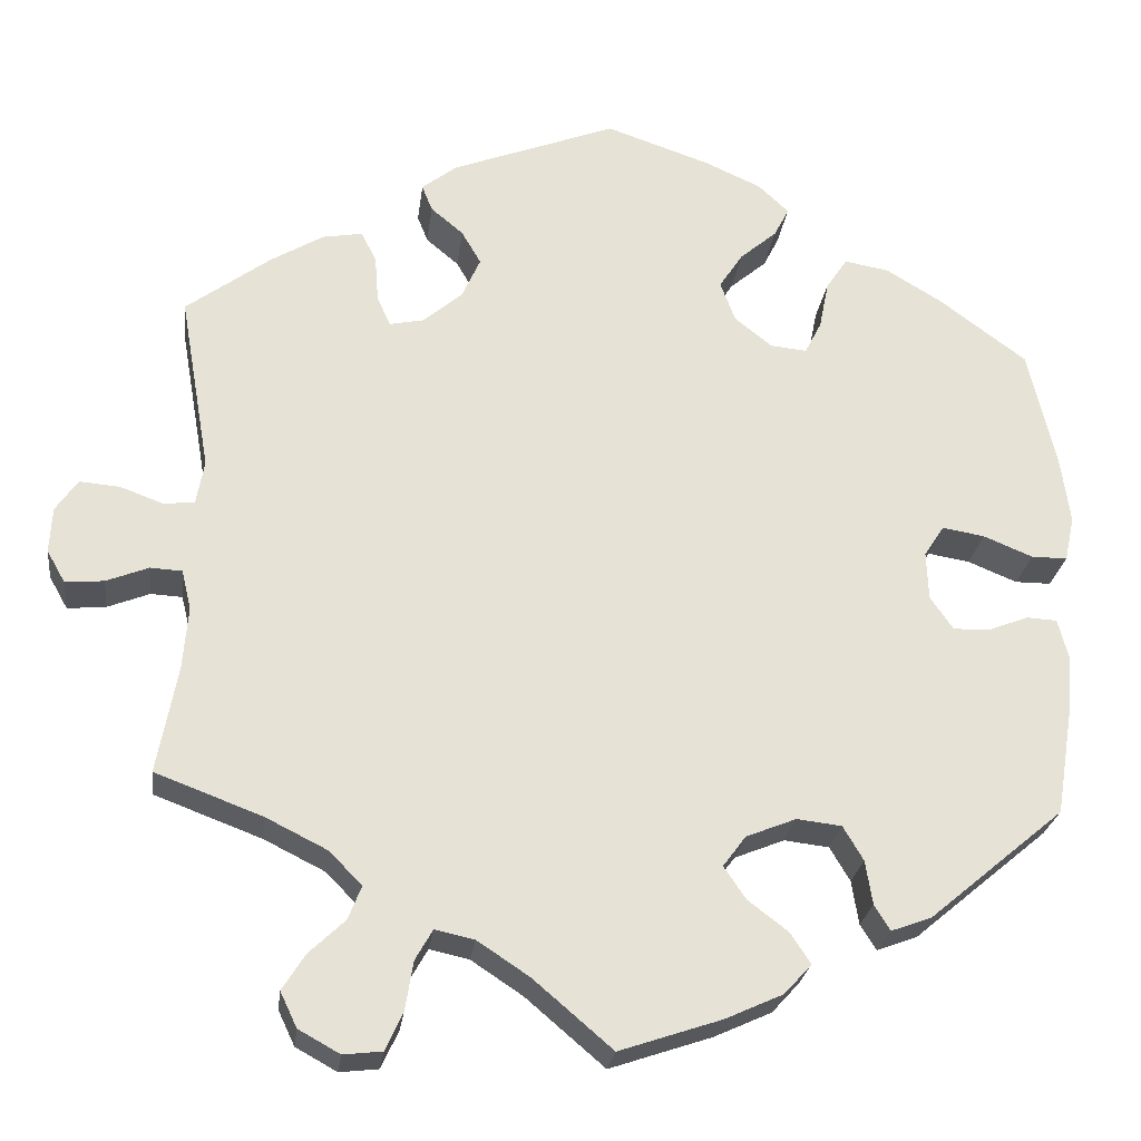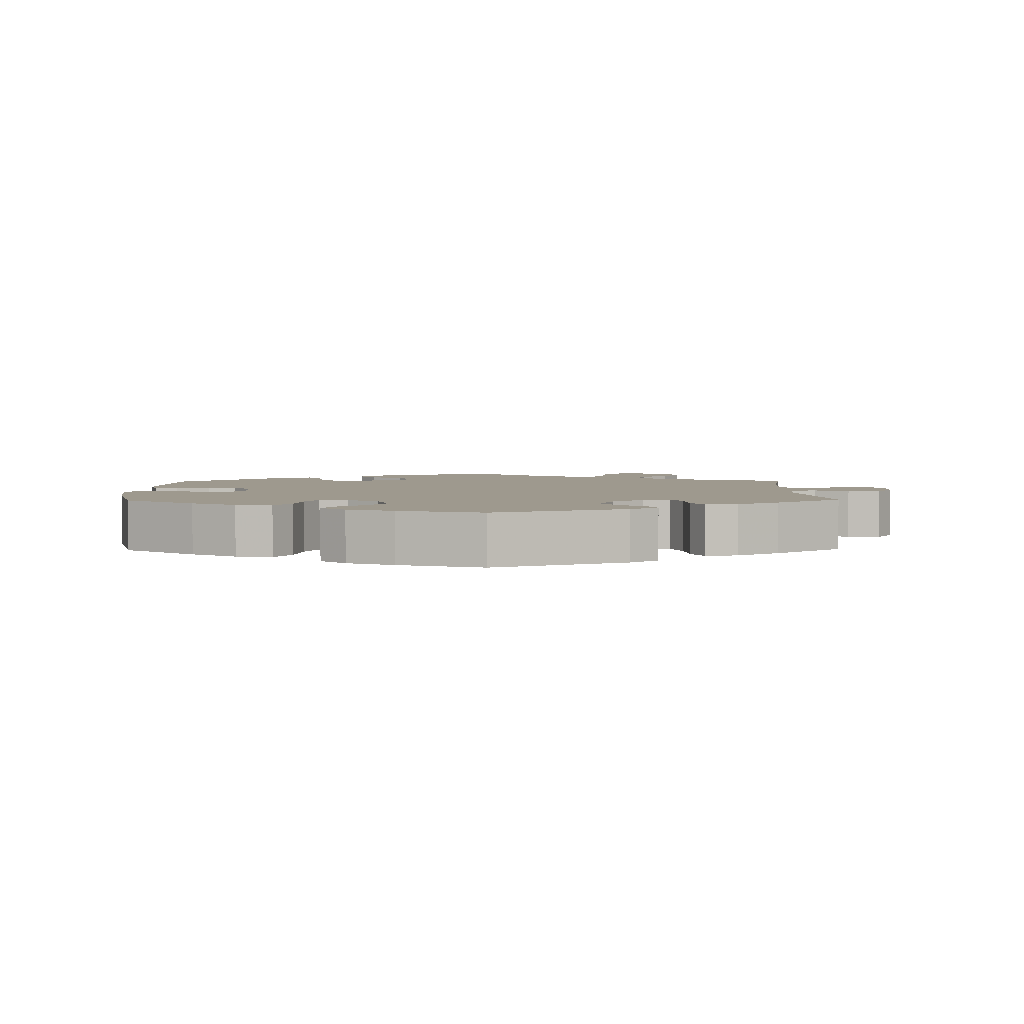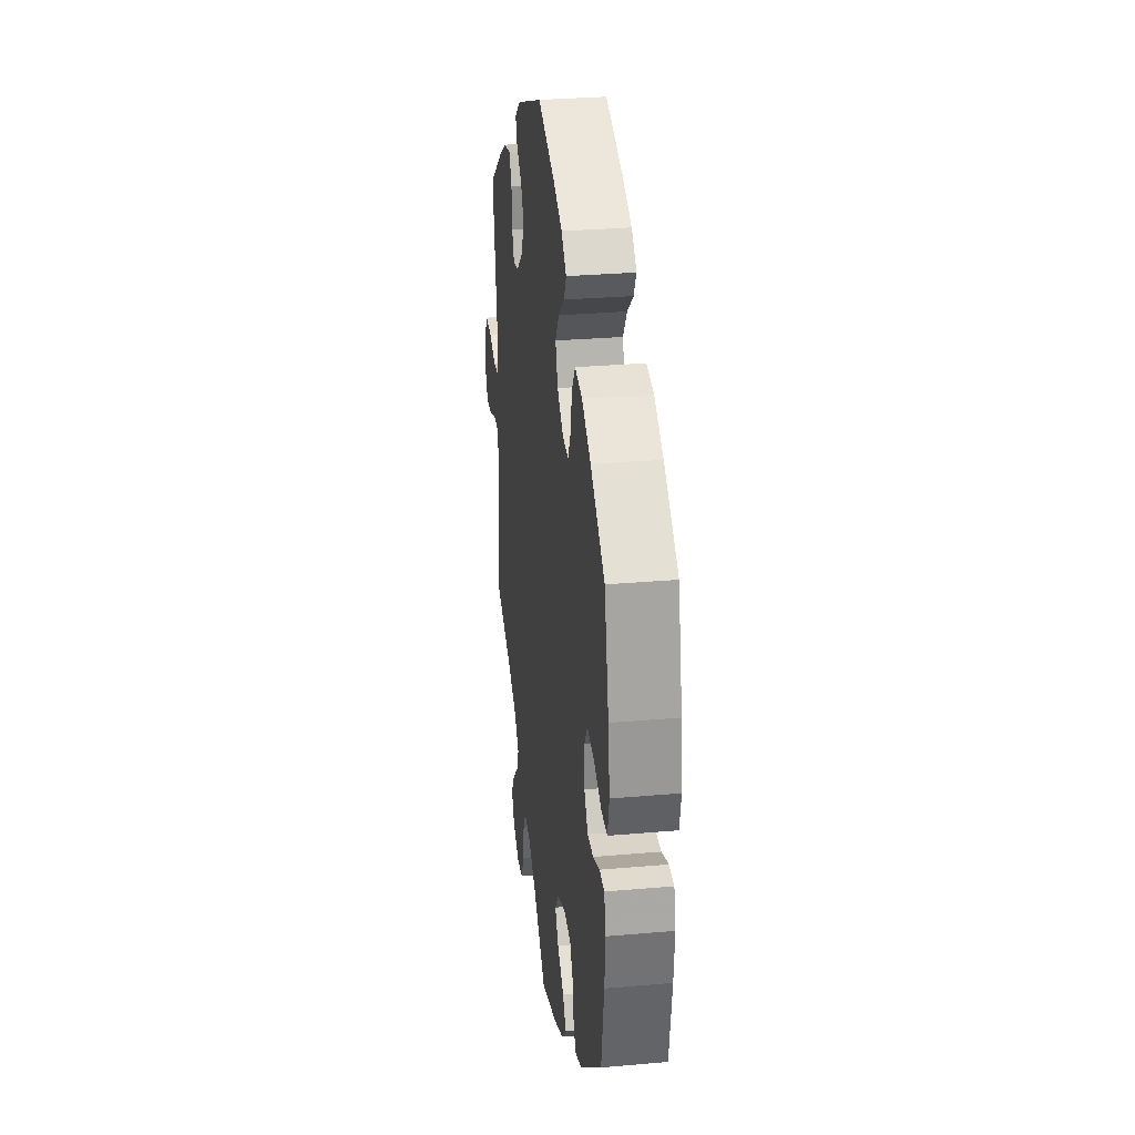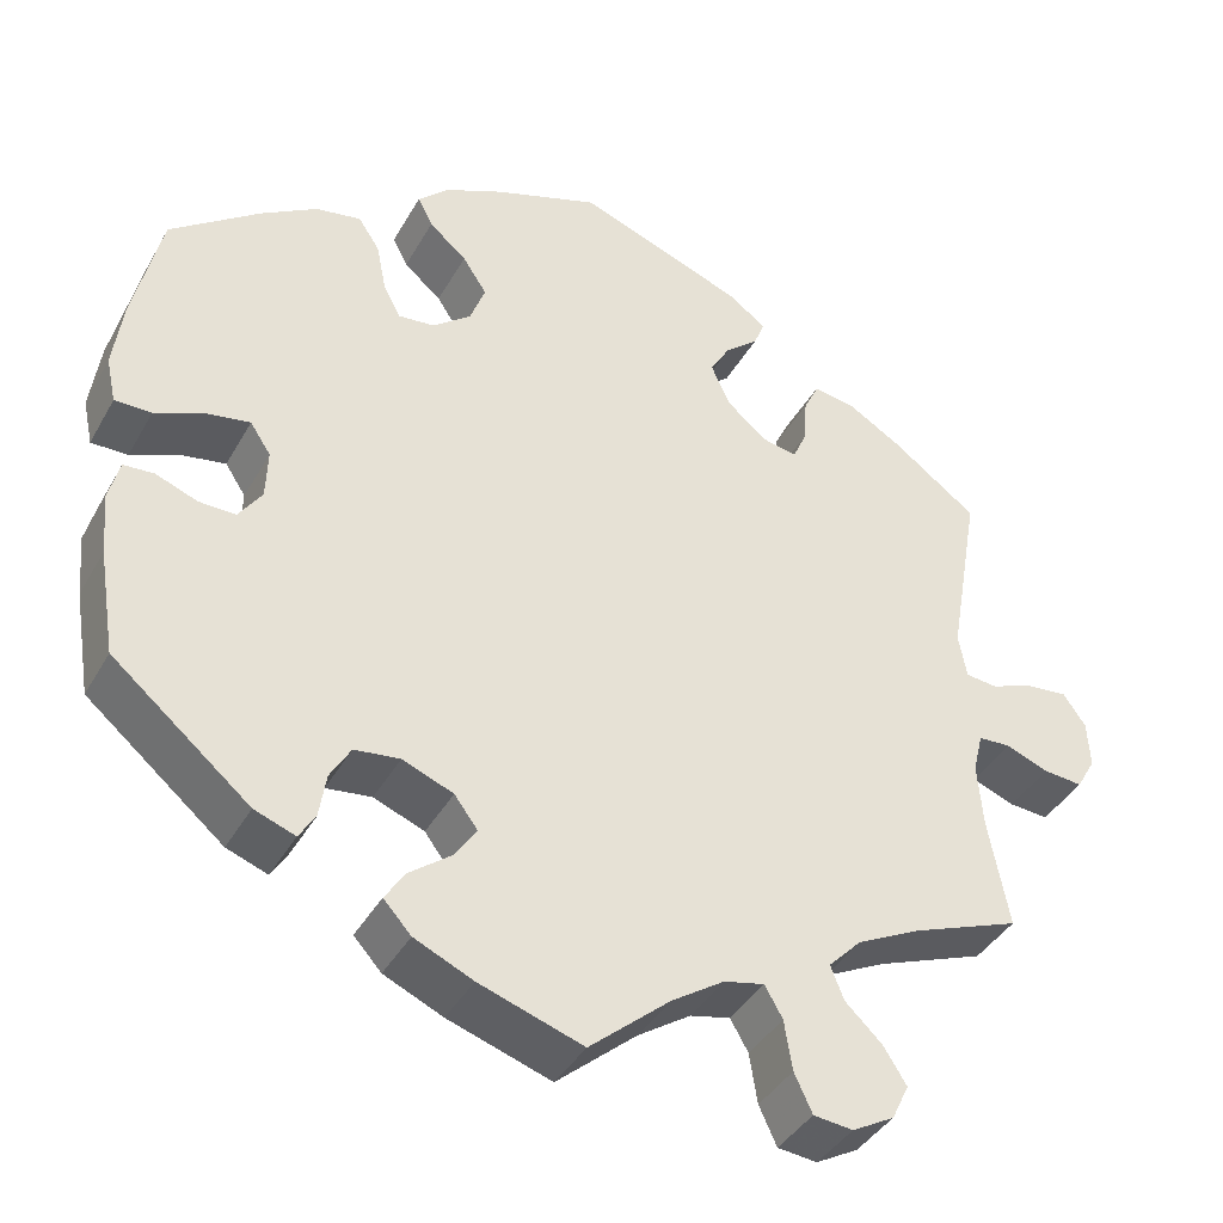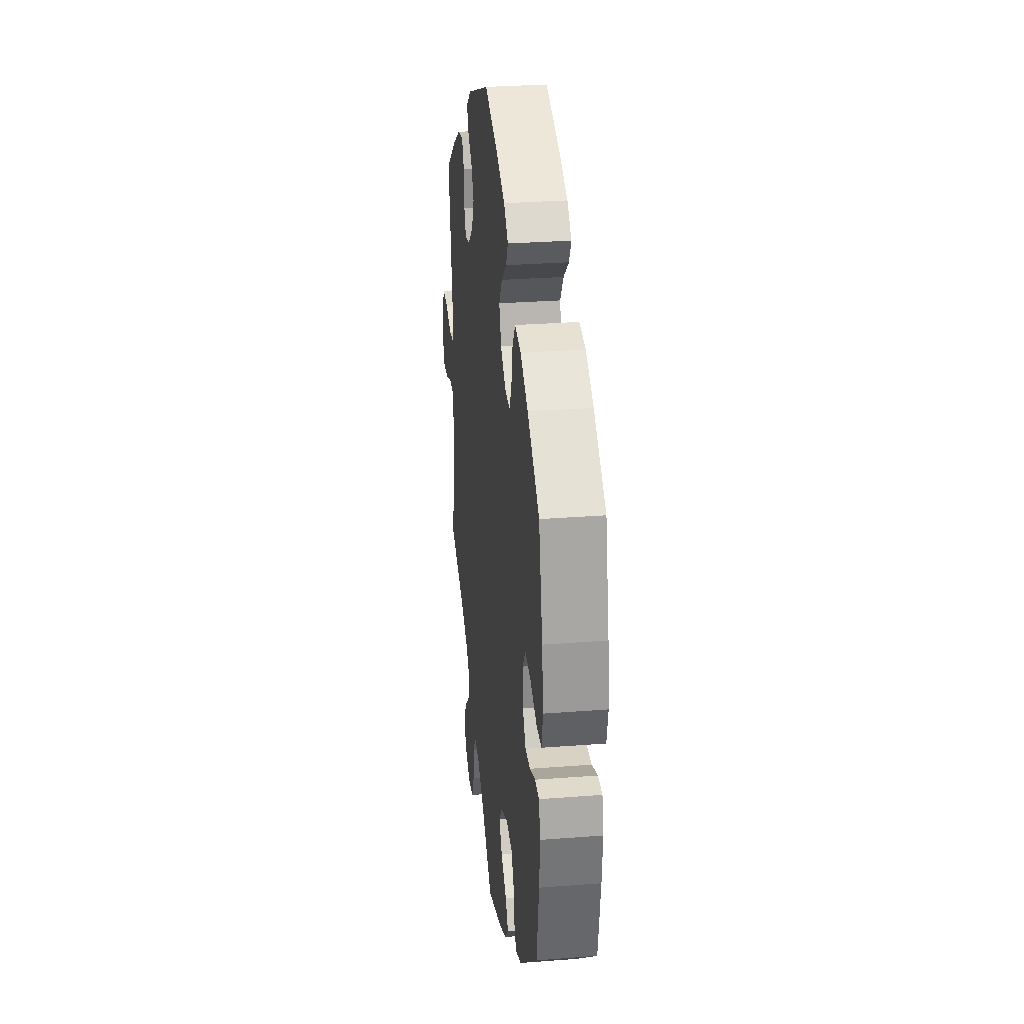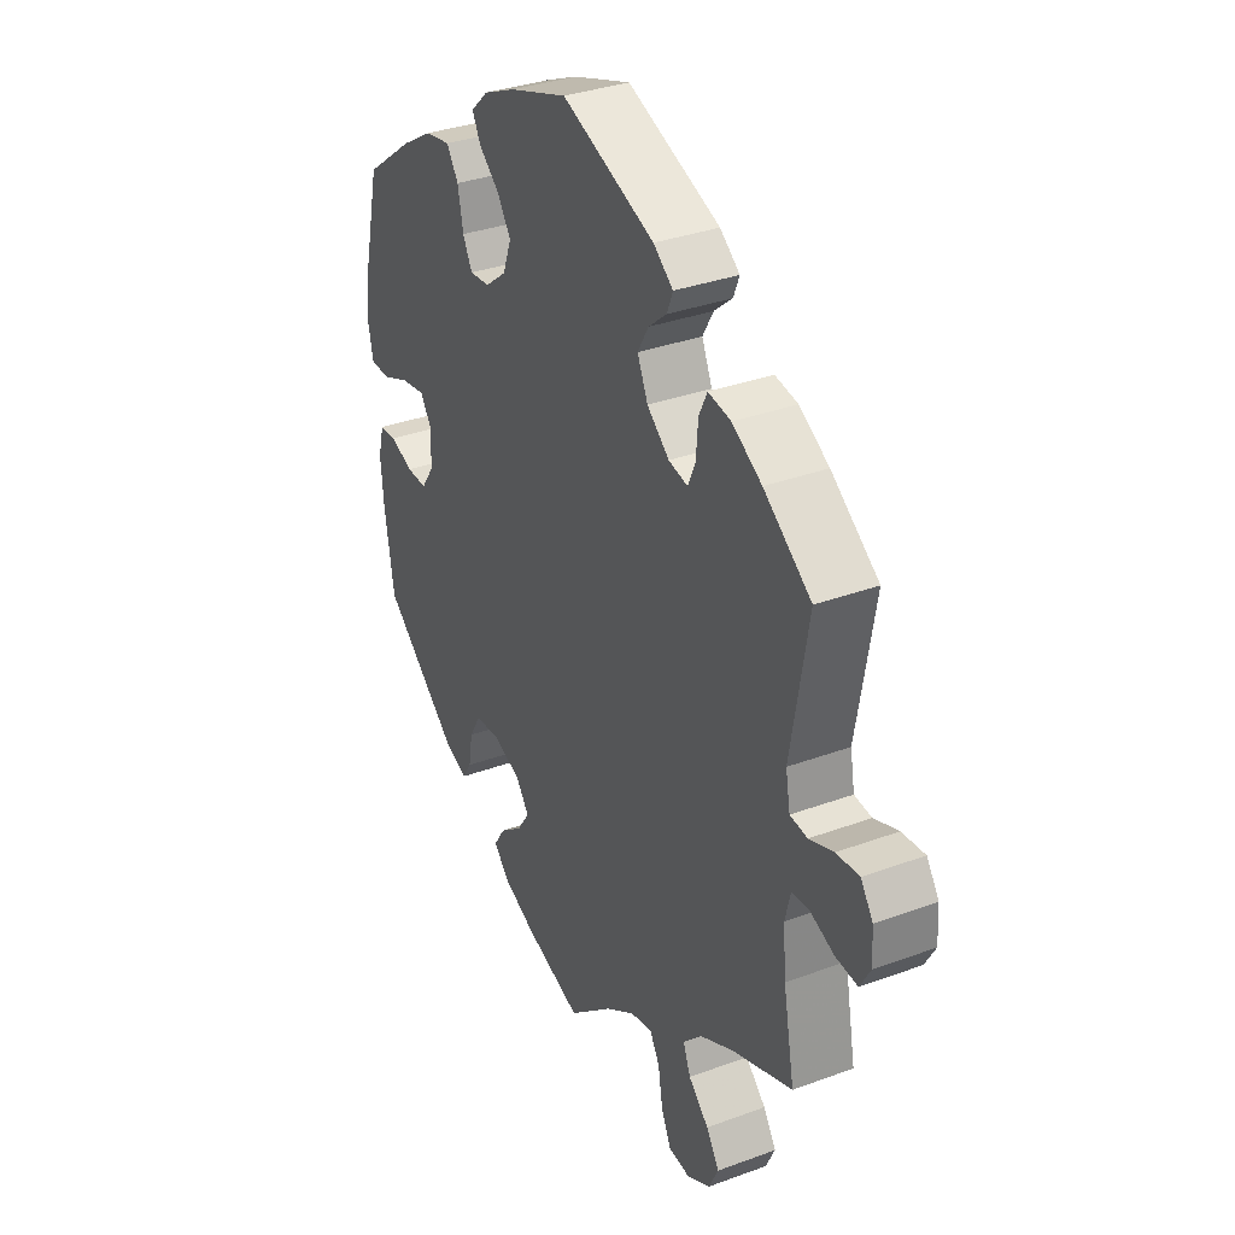
<metadata>
{"format":"obj","ext":"obj","renderer":"f3d","projection":"perspective","resolution":1024,"background":"white","views":[{"elev":-25.2,"azim":172.9,"up":"+Z"},{"elev":3.5,"azim":-1.2,"up":"+Y"},{"elev":29.9,"azim":-97.3,"up":"+Z"},{"elev":-39.7,"azim":-26.9,"up":"+Z"},{"elev":29.1,"azim":-96.6,"up":"+Z"},{"elev":33.7,"azim":63.3,"up":"+Z"}]}
</metadata>
<code>
v 0.188 0.07 0.506
v 0.228 0.07 0.475
v 0.216 0.07 0.445
v 0.179 0.07 0.414
v 0.157 0.07 0.376
v 0.178 0.07 0.329
v 0.223 0.07 0.291
v 0.262 0.07 0.283
v 0.277 0.07 0.317
v 0.281 0.07 0.369
v 0.298 0.07 0.404
v 0.344 0.07 0.396
v 0.404 0.07 0.36
v 0.5 0.07 0.289
v 0.465 0.07 0.087
v 0.474 0.07 0.037
v 0.509 0.07 0.033
v 0.558 0.07 0.051
v 0.604 0.07 0.055
v 0.629 0.07 0.019
v 0.632 0.07 -0.033
v 0.611 0.07 -0.07
v 0.567 0.07 -0.066
v 0.519 0.07 -0.047
v 0.483 0.07 -0.049
v 0.472 0.07 -0.094
v 0.478 0.07 -0.166
v 0.501 0.07 -0.288
v 0.379 0.07 -0.334
v 0.309 0.07 -0.369
v 0.272 0.07 -0.407
v 0.287 0.07 -0.445
v 0.328 0.07 -0.484
v 0.354 0.07 -0.525
v 0.335 0.07 -0.565
v 0.288 0.07 -0.591
v 0.244 0.07 -0.586
v 0.224 0.07 -0.543
v 0.215 0.07 -0.487
v 0.195 0.07 -0.452
v 0.15 0.07 -0.462
v 0.091 0.07 -0.501
v 0.001 0.07 -0.578
v -0.115 0.07 -0.539
v -0.181 0.07 -0.509
v -0.212 0.07 -0.475
v -0.189 0.07 -0.44
v -0.143 0.07 -0.405
v -0.118 0.07 -0.368
v -0.144 0.07 -0.333
v -0.201 0.07 -0.31
v -0.252 0.07 -0.316
v -0.275 0.07 -0.355
v -0.283 0.07 -0.405
v -0.301 0.07 -0.434
v -0.347 0.07 -0.417
v -0.501 0.07 -0.288
v -0.52 0.07 -0.17
v -0.526 0.07 -0.1
v -0.514 0.07 -0.054
v -0.48 0.07 -0.052
v -0.433 0.07 -0.07
v -0.392 0.07 -0.071
v -0.366 0.07 -0.033
v -0.364 0.07 0.022
v -0.387 0.07 0.057
v -0.435 0.07 0.049
v -0.491 0.07 0.026
v -0.532 0.07 0.026
v -0.543 0.07 0.077
v -0.532 0.07 0.156
v -0.501 0.07 0.289
v -0.401 0.07 0.363
v -0.338 0.07 0.401
v -0.287 0.07 0.41
v -0.263 0.07 0.374
v -0.252 0.07 0.319
v -0.233 0.07 0.282
v -0.192 0.07 0.286
v -0.149 0.07 0.32
v -0.132 0.07 0.366
v -0.159 0.07 0.407
v -0.201 0.07 0.443
v -0.218 0.07 0.476
v -0.183 0.07 0.509
v -0.118 0.07 0.538
v 0 0.07 0.578
v 0.188 0 0.506
v 0.228 0 0.475
v 0.216 0 0.445
v 0.179 0 0.414
v 0.157 0 0.376
v 0.178 0 0.329
v 0.223 0 0.291
v 0.262 0 0.283
v 0.277 0 0.317
v 0.281 0 0.369
v 0.298 0 0.404
v 0.344 0 0.396
v 0.404 0 0.36
v 0.5 0 0.289
v 0.465 0 0.087
v 0.474 0 0.037
v 0.509 0 0.033
v 0.558 0 0.051
v 0.604 0 0.055
v 0.629 0 0.019
v 0.632 0 -0.033
v 0.611 0 -0.07
v 0.567 0 -0.066
v 0.519 0 -0.047
v 0.483 0 -0.049
v 0.472 0 -0.094
v 0.478 0 -0.166
v 0.501 0 -0.288
v 0.379 0 -0.334
v 0.309 0 -0.369
v 0.272 0 -0.407
v 0.287 0 -0.445
v 0.328 0 -0.484
v 0.354 0 -0.525
v 0.335 0 -0.565
v 0.288 0 -0.591
v 0.244 0 -0.586
v 0.224 0 -0.543
v 0.215 0 -0.487
v 0.195 0 -0.452
v 0.15 0 -0.462
v 0.091 0 -0.501
v 0.001 0 -0.578
v -0.115 0 -0.539
v -0.181 0 -0.509
v -0.212 0 -0.475
v -0.189 0 -0.44
v -0.143 0 -0.405
v -0.118 0 -0.368
v -0.144 0 -0.333
v -0.201 0 -0.31
v -0.252 0 -0.316
v -0.275 0 -0.355
v -0.283 0 -0.405
v -0.301 0 -0.434
v -0.347 0 -0.417
v -0.501 0 -0.288
v -0.52 0 -0.17
v -0.526 0 -0.1
v -0.514 0 -0.054
v -0.48 0 -0.052
v -0.433 0 -0.07
v -0.392 0 -0.071
v -0.366 0 -0.033
v -0.364 0 0.022
v -0.387 0 0.057
v -0.435 0 0.049
v -0.491 0 0.026
v -0.532 0 0.026
v -0.543 0 0.077
v -0.532 0 0.156
v -0.501 0 0.289
v -0.401 0 0.363
v -0.338 0 0.401
v -0.287 0 0.41
v -0.263 0 0.374
v -0.252 0 0.319
v -0.233 0 0.282
v -0.192 0 0.286
v -0.149 0 0.32
v -0.132 0 0.366
v -0.159 0 0.407
v -0.201 0 0.443
v -0.218 0 0.476
v -0.183 0 0.509
v -0.118 0 0.538
v 0 0 0.578
f 82 83 84 85
f 81 82 85 86
f 74 75 76 77
f 74 77 78
f 73 74 78
f 72 73 78
f 71 72 78
f 70 71 78 79
f 67 68 69 70
f 66 67 70 79
f 59 60 61 62
f 59 62 63
f 58 59 63
f 57 58 63
f 56 57 63 64
f 53 54 55 56
f 52 53 56 64
f 45 46 47 48
f 45 48 49
f 42 43 44 45
f 41 42 45 49
f 40 41 49 50
f 36 37 38 39
f 36 39 40
f 35 36 40
f 32 33 34 35
f 32 35 40
f 31 32 40 50
f 27 28 29
f 26 27 29 30
f 25 26 30 31
f 21 22 23 24
f 21 24 25
f 20 21 25
f 17 18 19 20
f 16 17 20 25
f 15 16 25 31
f 9 10 11 12
f 8 9 12 13
f 1 2 3 4
f 1 4 5
f 81 86 87 1
f 65 66 79 80
f 52 64 65 80
f 51 52 80 81
f 8 13 14 15
f 7 8 15 31
f 6 7 31 50
f 51 81 1 5
f 5 6 50 51
f 172 171 170 169
f 173 172 169 168
f 164 163 162 161
f 165 164 161
f 165 161 160
f 165 160 159
f 165 159 158
f 166 165 158 157
f 157 156 155 154
f 166 157 154 153
f 149 148 147 146
f 150 149 146
f 150 146 145
f 150 145 144
f 151 150 144 143
f 143 142 141 140
f 151 143 140 139
f 135 134 133 132
f 136 135 132
f 132 131 130 129
f 136 132 129 128
f 137 136 128 127
f 126 125 124 123
f 127 126 123
f 127 123 122
f 122 121 120 119
f 127 122 119
f 137 127 119 118
f 116 115 114
f 117 116 114 113
f 118 117 113 112
f 111 110 109 108
f 112 111 108
f 112 108 107
f 107 106 105 104
f 112 107 104 103
f 118 112 103 102
f 99 98 97 96
f 100 99 96 95
f 91 90 89 88
f 92 91 88
f 88 174 173 168
f 167 166 153 152
f 167 152 151 139
f 168 167 139 138
f 102 101 100 95
f 118 102 95 94
f 137 118 94 93
f 92 88 168 138
f 138 137 93 92
f 1 88 89 2
f 2 89 90 3
f 3 90 91 4
f 4 91 92 5
f 5 92 93 6
f 6 93 94 7
f 7 94 95 8
f 8 95 96 9
f 9 96 97 10
f 10 97 98 11
f 11 98 99 12
f 12 99 100 13
f 13 100 101 14
f 14 101 102 15
f 15 102 103 16
f 16 103 104 17
f 17 104 105 18
f 18 105 106 19
f 19 106 107 20
f 20 107 108 21
f 21 108 109 22
f 22 109 110 23
f 23 110 111 24
f 24 111 112 25
f 25 112 113 26
f 26 113 114 27
f 27 114 115 28
f 28 115 116 29
f 29 116 117 30
f 30 117 118 31
f 31 118 119 32
f 32 119 120 33
f 33 120 121 34
f 34 121 122 35
f 35 122 123 36
f 36 123 124 37
f 37 124 125 38
f 38 125 126 39
f 39 126 127 40
f 40 127 128 41
f 41 128 129 42
f 42 129 130 43
f 43 130 131 44
f 44 131 132 45
f 45 132 133 46
f 46 133 134 47
f 47 134 135 48
f 48 135 136 49
f 49 136 137 50
f 50 137 138 51
f 51 138 139 52
f 52 139 140 53
f 53 140 141 54
f 54 141 142 55
f 55 142 143 56
f 56 143 144 57
f 57 144 145 58
f 58 145 146 59
f 59 146 147 60
f 60 147 148 61
f 61 148 149 62
f 62 149 150 63
f 63 150 151 64
f 64 151 152 65
f 65 152 153 66
f 66 153 154 67
f 67 154 155 68
f 68 155 156 69
f 69 156 157 70
f 70 157 158 71
f 71 158 159 72
f 72 159 160 73
f 73 160 161 74
f 74 161 162 75
f 75 162 163 76
f 76 163 164 77
f 77 164 165 78
f 78 165 166 79
f 79 166 167 80
f 80 167 168 81
f 81 168 169 82
f 82 169 170 83
f 83 170 171 84
f 84 171 172 85
f 85 172 173 86
f 86 173 174 87
f 87 174 88 1

</code>
